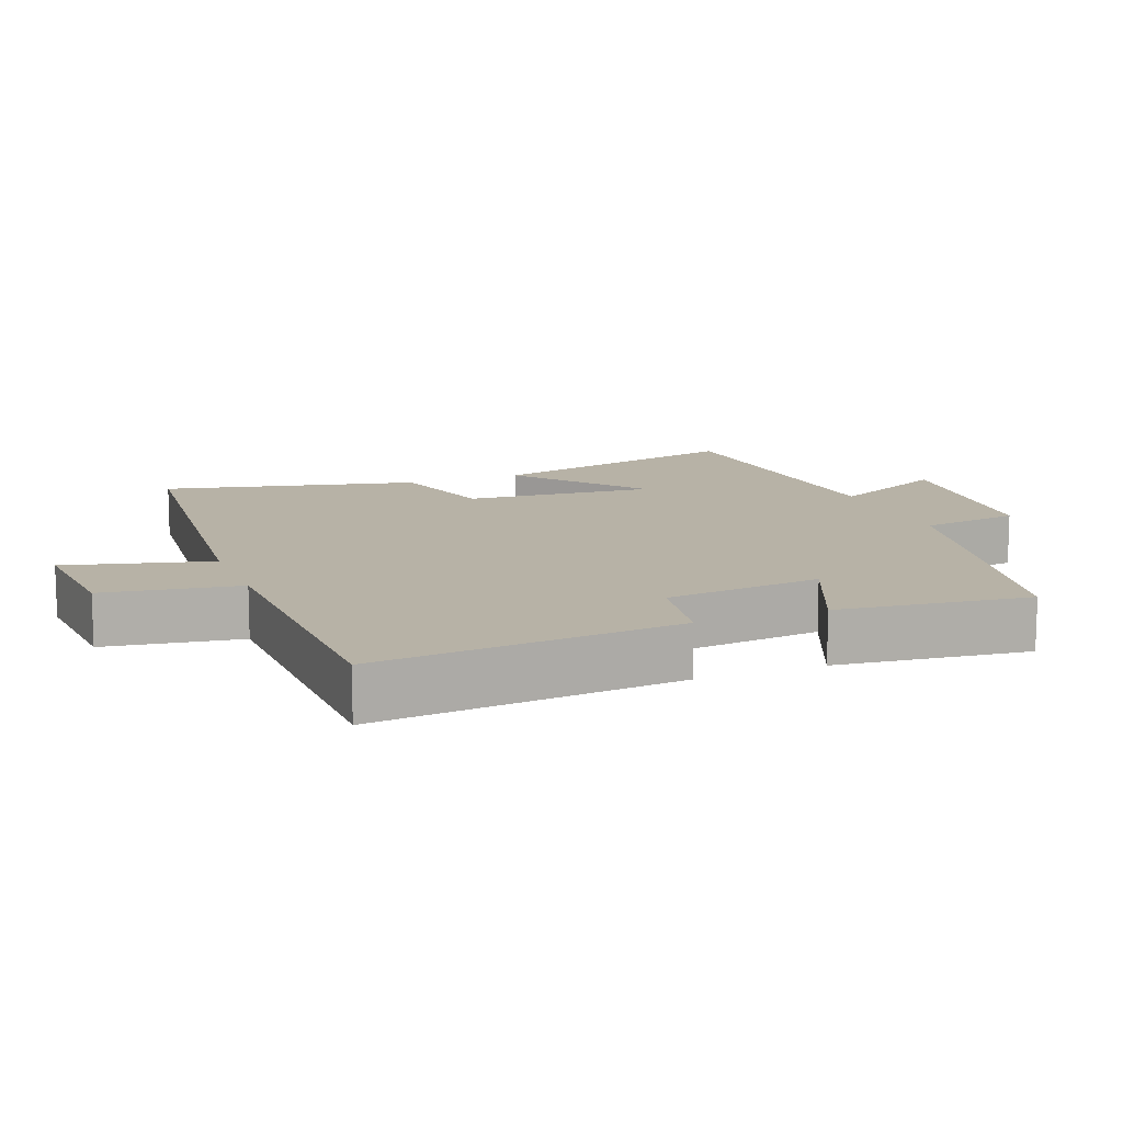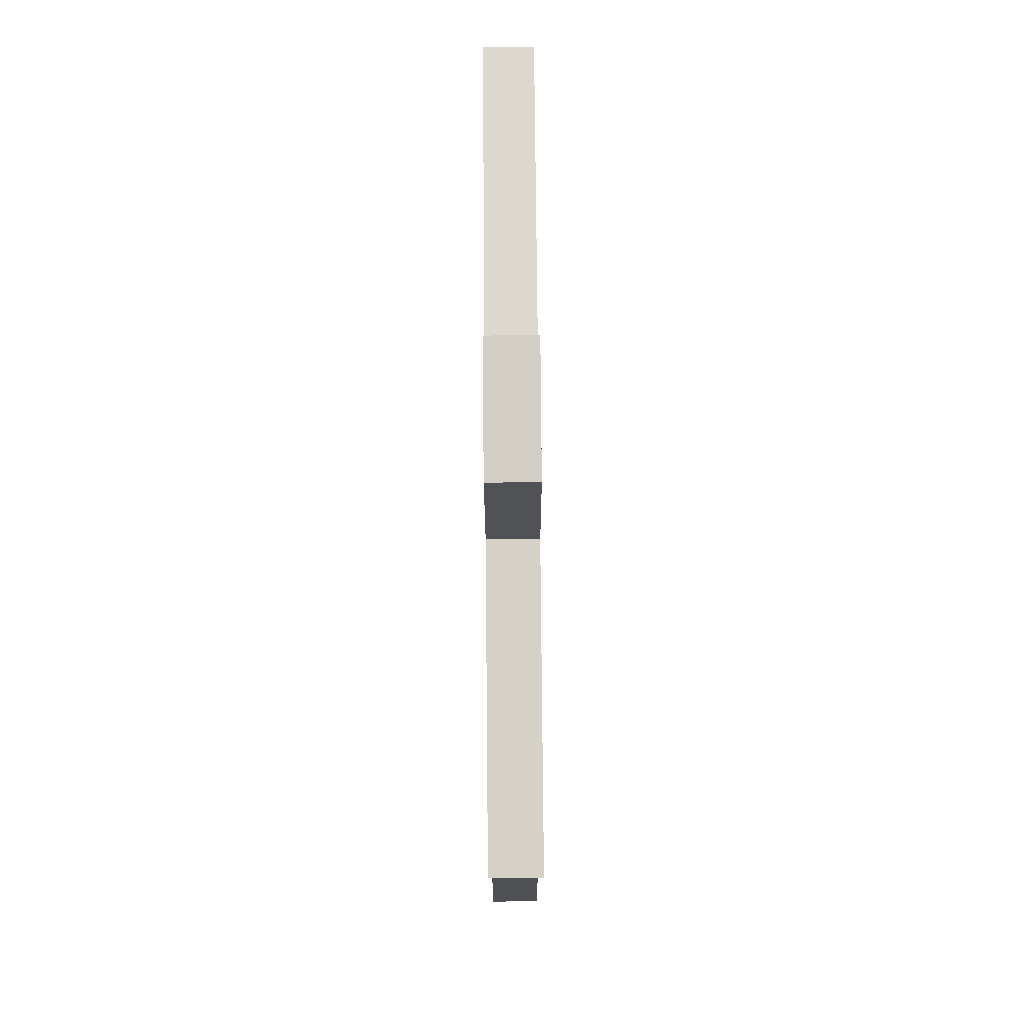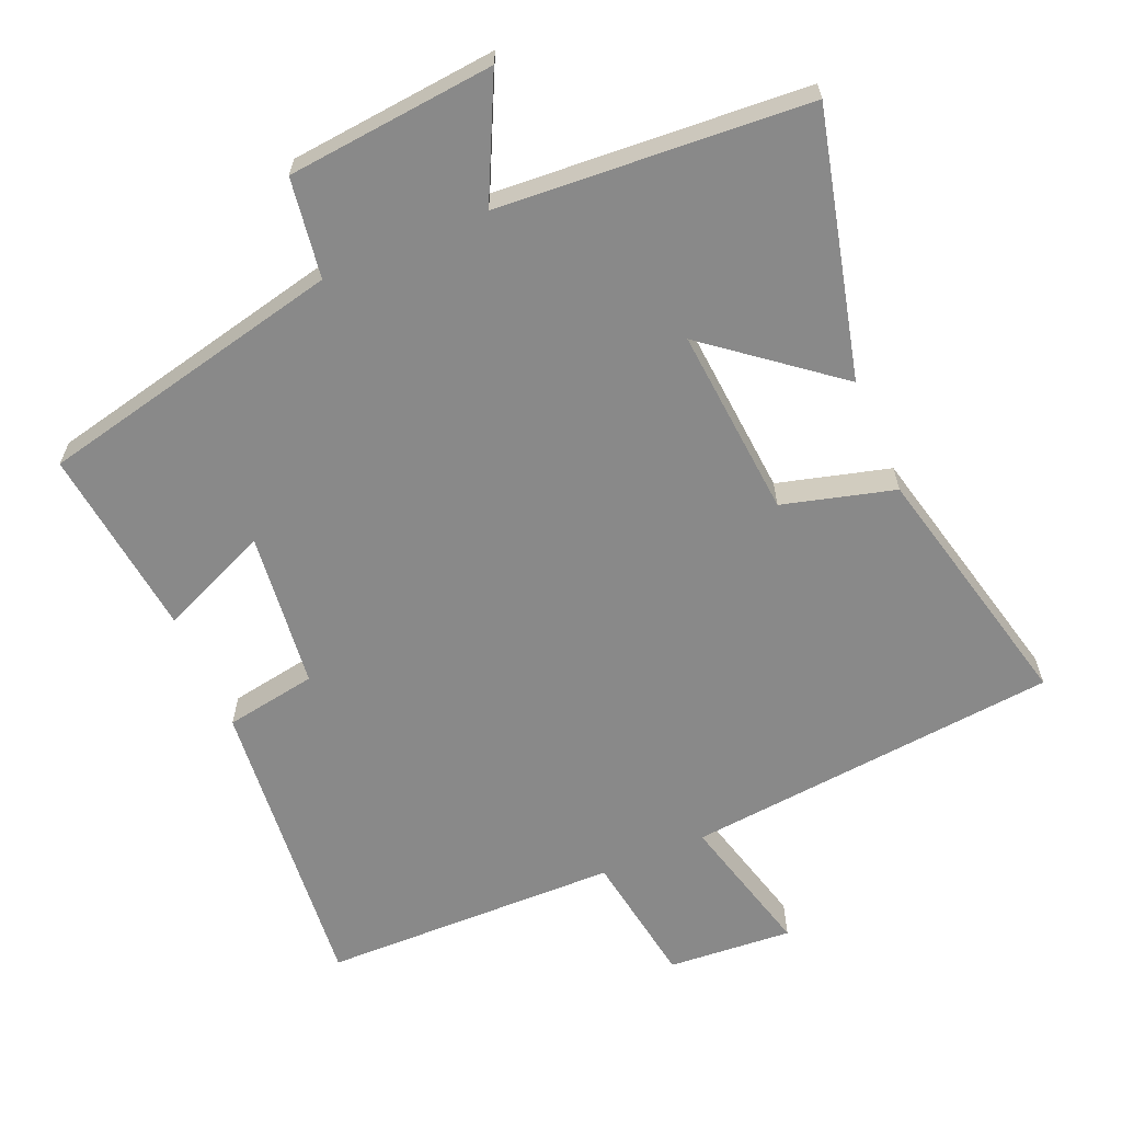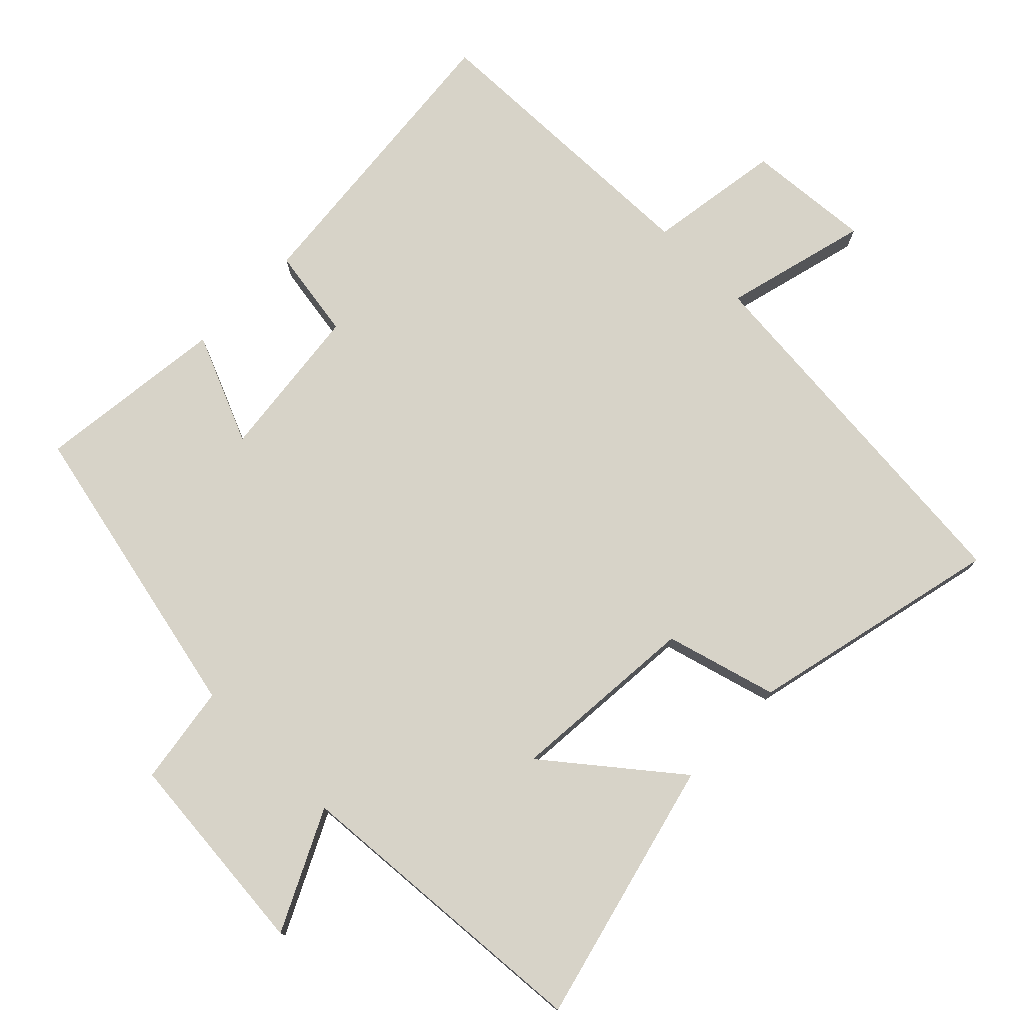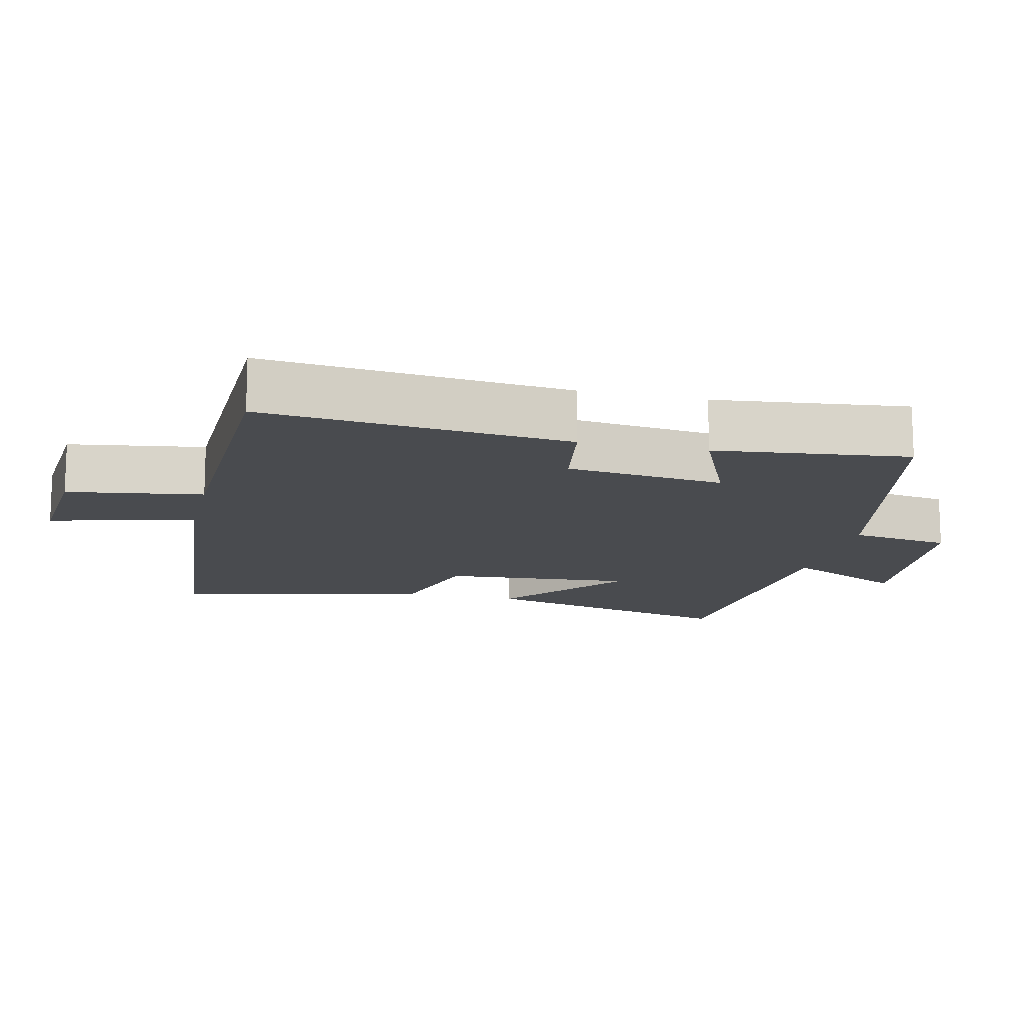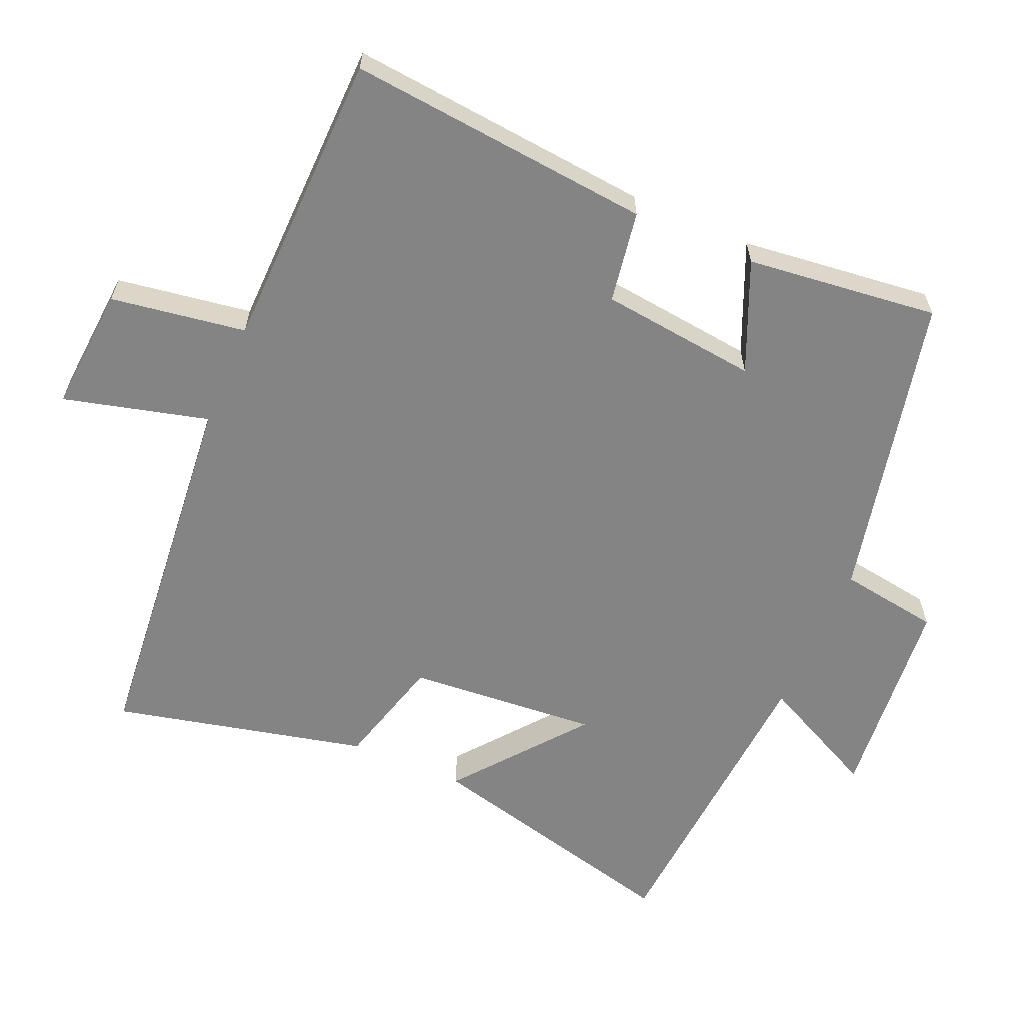
<metadata>
{"format":"obj","ext":"obj","renderer":"f3d","projection":"perspective","resolution":1024,"background":"white","views":[{"elev":12.3,"azim":68.7,"up":"+Y"},{"elev":77.9,"azim":89.5,"up":"+Z"},{"elev":-63.2,"azim":-156.7,"up":"+Y"},{"elev":76.6,"azim":-135.6,"up":"+Y"},{"elev":-13.9,"azim":76.8,"up":"+Y"},{"elev":-61.5,"azim":66.6,"up":"+Y"}]}
</metadata>
<code>
v -0.595 0.07 -0.468
v -0.5 0.07 -0.088
v -0.317 0.07 -0.234
v -0.339 0.07 0.04
v -0.5 0.07 0.084
v -0.585 0.07 0.449
v -0.044 0.07 0.5
v -0.098 0.07 0.708
v 0.082 0.07 0.694
v 0.112 0.07 0.5
v 0.542 0.07 0.491
v 0.5 0.07 0.054
v 0.368 0.07 0.032
v 0.342 0.07 -0.194
v 0.5 0.07 -0.126
v 0.532 0.07 -0.402
v 0.09 0.07 -0.5
v 0.068 0.07 -0.644
v -0.232 0.07 -0.672
v -0.148 0.07 -0.5
v -0.595 0 -0.468
v -0.5 0 -0.088
v -0.317 0 -0.234
v -0.339 0 0.04
v -0.5 0 0.084
v -0.585 0 0.449
v -0.044 0 0.5
v -0.098 0 0.708
v 0.082 0 0.694
v 0.112 0 0.5
v 0.542 0 0.491
v 0.5 0 0.054
v 0.368 0 0.032
v 0.342 0 -0.194
v 0.5 0 -0.126
v 0.532 0 -0.402
v 0.09 0 -0.5
v 0.068 0 -0.644
v -0.232 0 -0.672
v -0.148 0 -0.5
f 17 18 19 20
f 16 17 20
f 15 16 20
f 14 15 20
f 13 14 20 1
f 10 11 12 13
f 7 8 9 10
f 7 10 13
f 6 7 13
f 5 6 13
f 4 5 13
f 3 4 13
f 1 2 3
f 1 3 13
f 40 39 38 37
f 40 37 36
f 40 36 35
f 40 35 34
f 21 40 34 33
f 33 32 31 30
f 30 29 28 27
f 33 30 27
f 33 27 26
f 33 26 25
f 33 25 24
f 33 24 23
f 23 22 21
f 33 23 21
f 1 21 22 2
f 2 22 23 3
f 3 23 24 4
f 4 24 25 5
f 5 25 26 6
f 6 26 27 7
f 7 27 28 8
f 8 28 29 9
f 9 29 30 10
f 10 30 31 11
f 11 31 32 12
f 12 32 33 13
f 13 33 34 14
f 14 34 35 15
f 15 35 36 16
f 16 36 37 17
f 17 37 38 18
f 18 38 39 19
f 19 39 40 20
f 20 40 21 1

</code>
